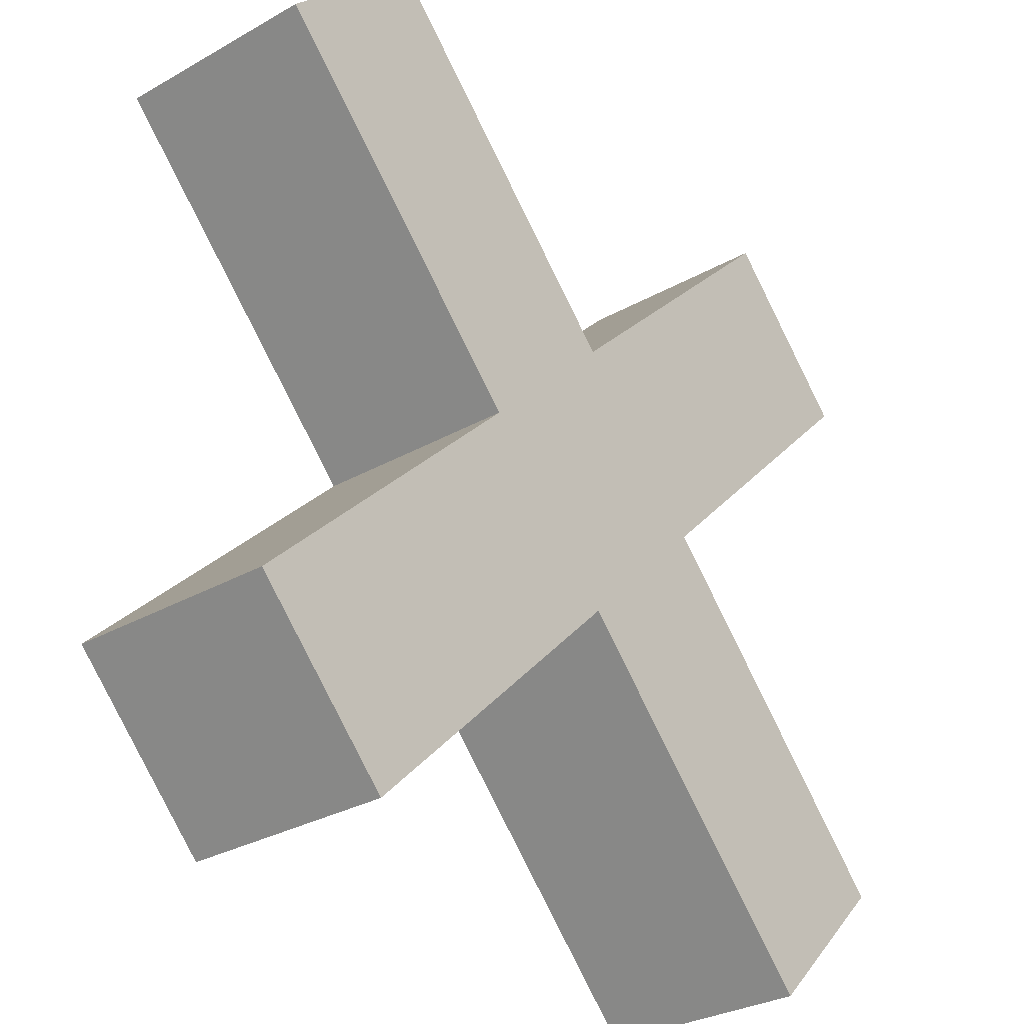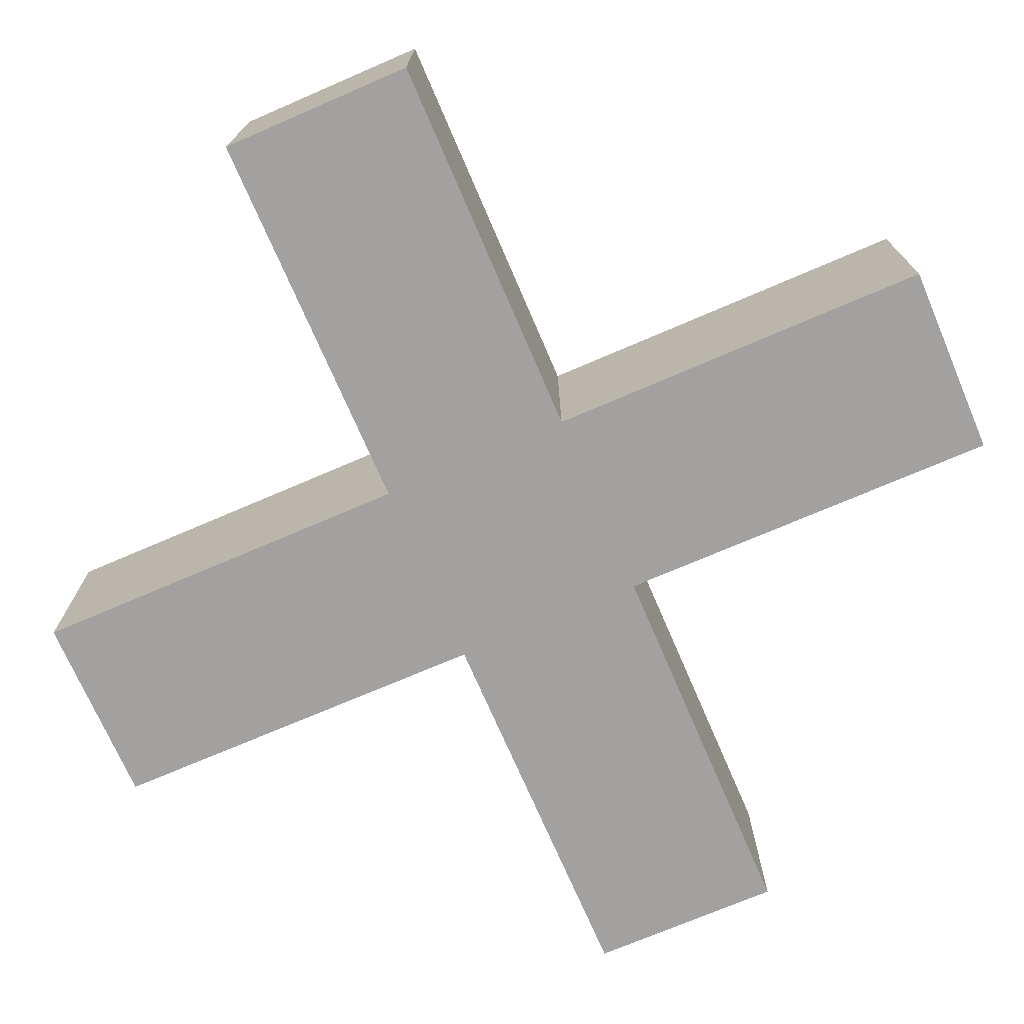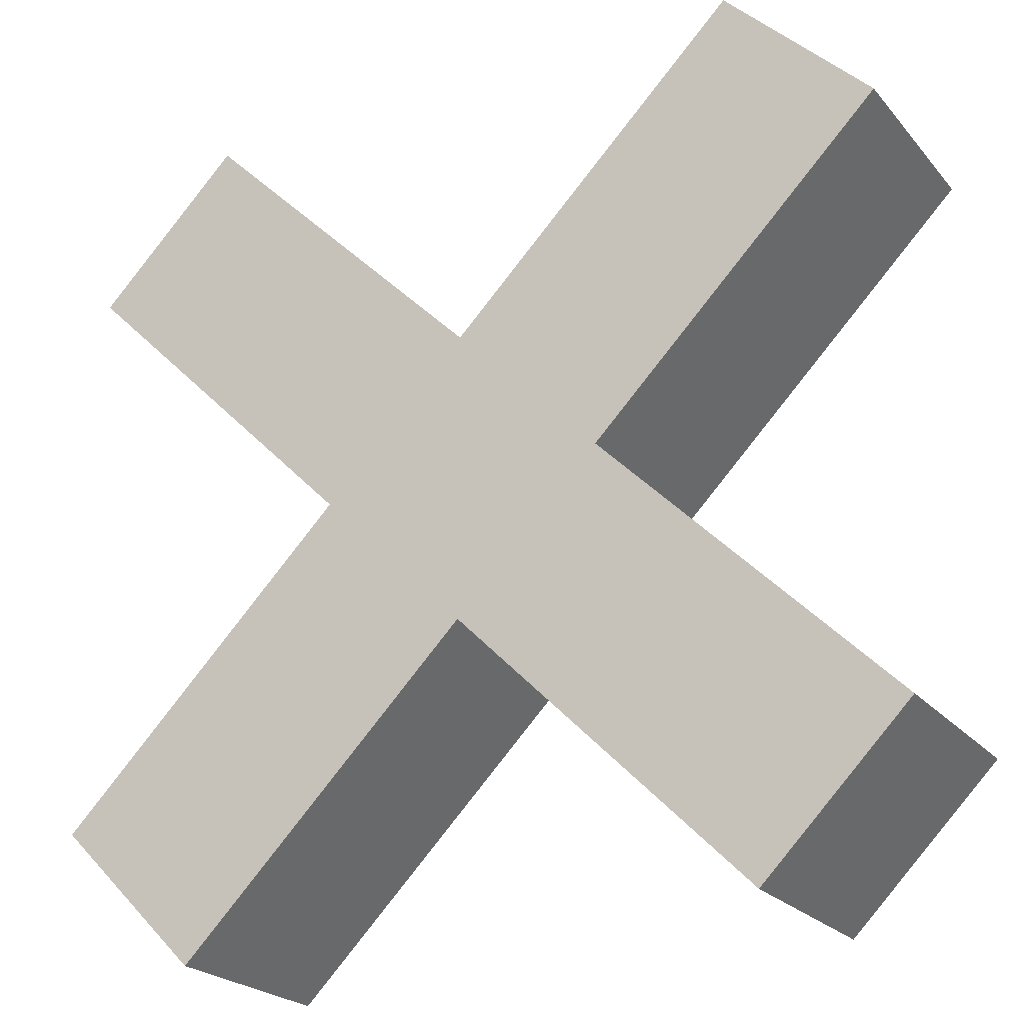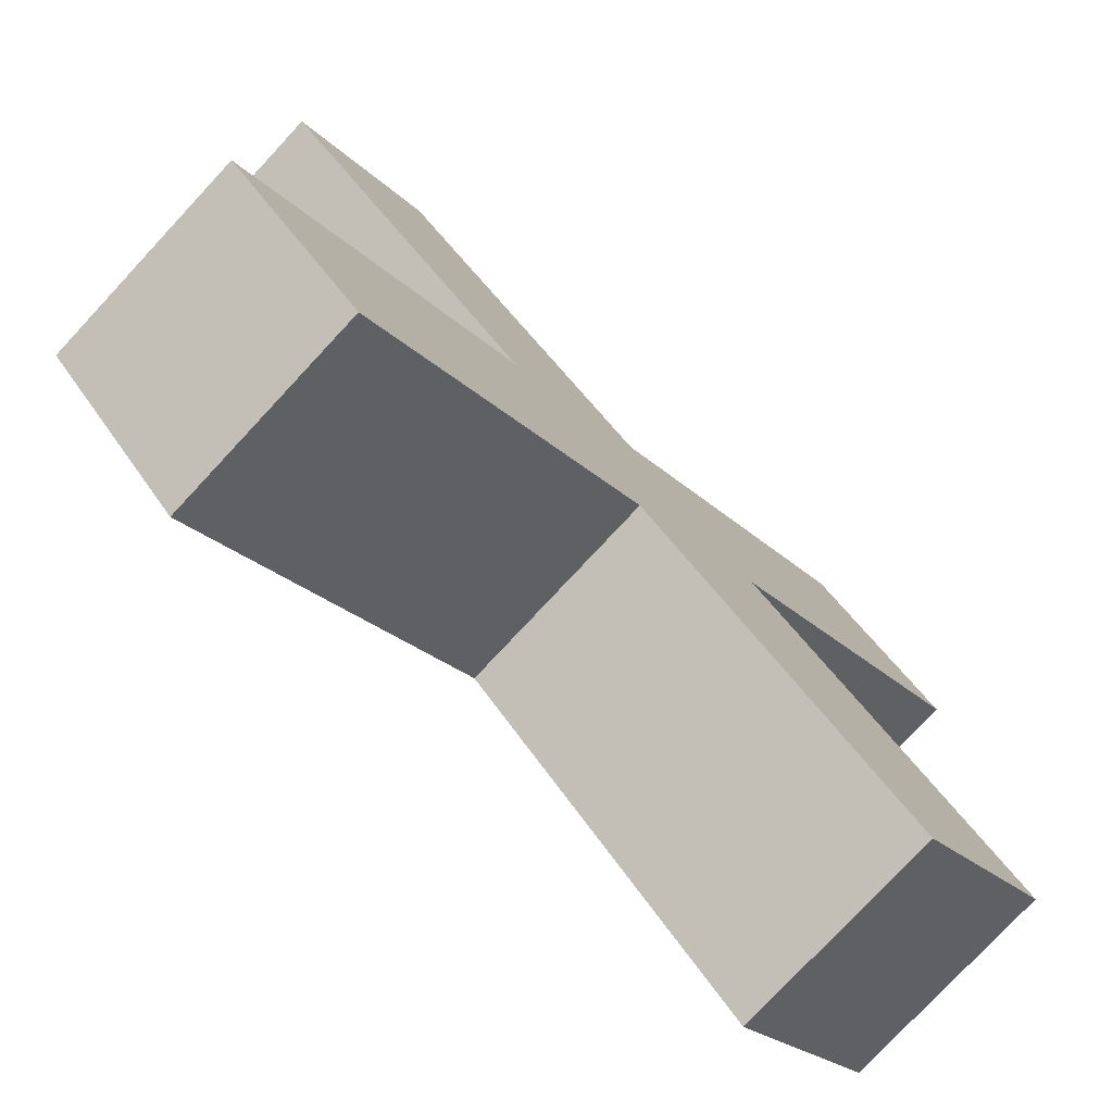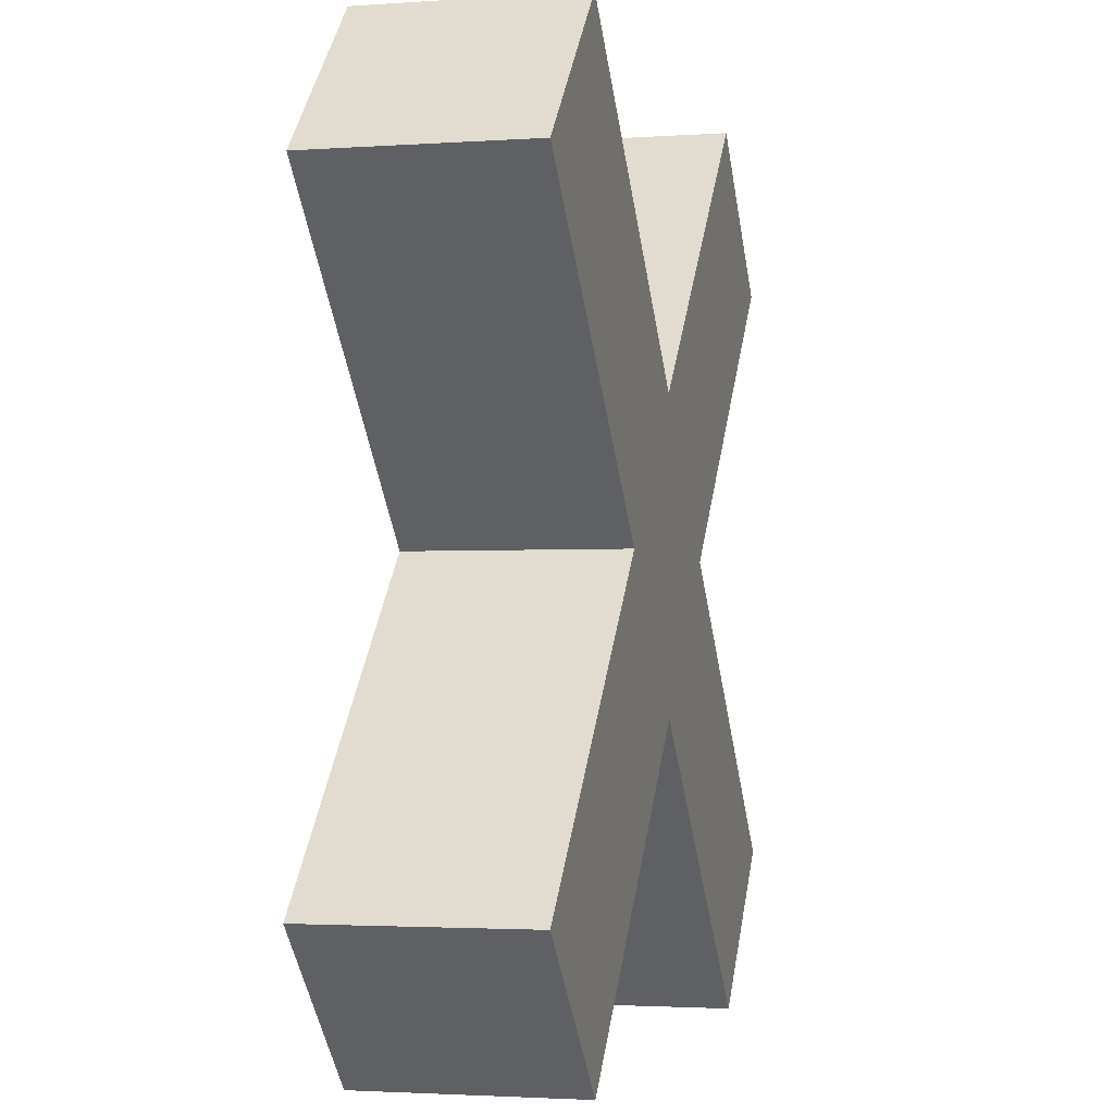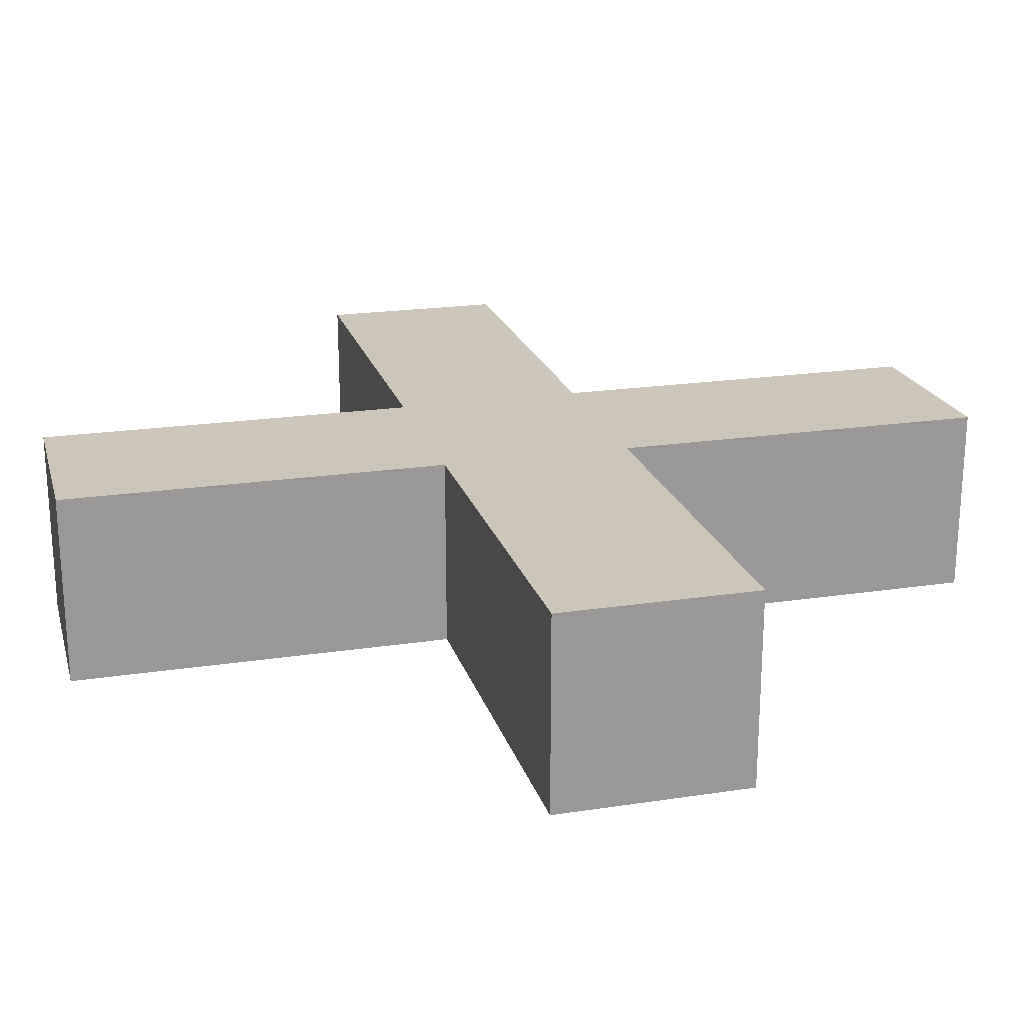
<metadata>
{"format":"obj","ext":"obj","renderer":"f3d","projection":"perspective","resolution":1024,"background":"white","views":[{"elev":-30.9,"azim":-51.0,"up":"+Y"},{"elev":-72.3,"azim":-21.7,"up":"+Z"},{"elev":-23.1,"azim":-150.7,"up":"+Y"},{"elev":-77.9,"azim":137.0,"up":"+Y"},{"elev":-2.4,"azim":103.9,"up":"+Y"},{"elev":21.0,"azim":119.8,"up":"+Z"}]}
</metadata>
<code>
v -1.414 0 1
v 0 1.414 1
v 0 -1.414 1
v 1.414 0 1
v 0 -1.414 -1
v 1.414 0 -1
v -1.414 0 -1
v 0 1.414 -1
v 2.828 4.243 1
v 4.243 2.828 1
v 4.243 2.828 -1
v 2.828 4.243 -1
v 2.828 -4.243 1
v 4.243 -2.828 1
v 2.828 -4.243 -1
v 4.243 -2.828 -1
v -4.243 2.828 1
v -2.828 4.243 1
v -4.243 2.828 -1
v -2.828 4.243 -1
v -4.243 -2.828 1
v -2.828 -4.243 1
v -2.828 -4.243 -1
v -4.243 -2.828 -1
o 立方体
f 3 4 2 1
f 15 16 14 13
f 7 8 6 5
f 17 18 20 19
f 10 11 12 9
f 23 22 21 24
f 12 8 2 9
f 11 6 8 12
f 10 4 6 11
f 9 2 4 10
f 14 4 3 13
f 16 6 4 14
f 15 5 6 16
f 13 3 5 15
f 20 8 7 19
f 18 2 8 20
f 17 1 2 18
f 19 7 1 17
f 21 1 7 24
f 22 3 1 21
f 23 5 3 22
f 24 7 5 23

</code>
